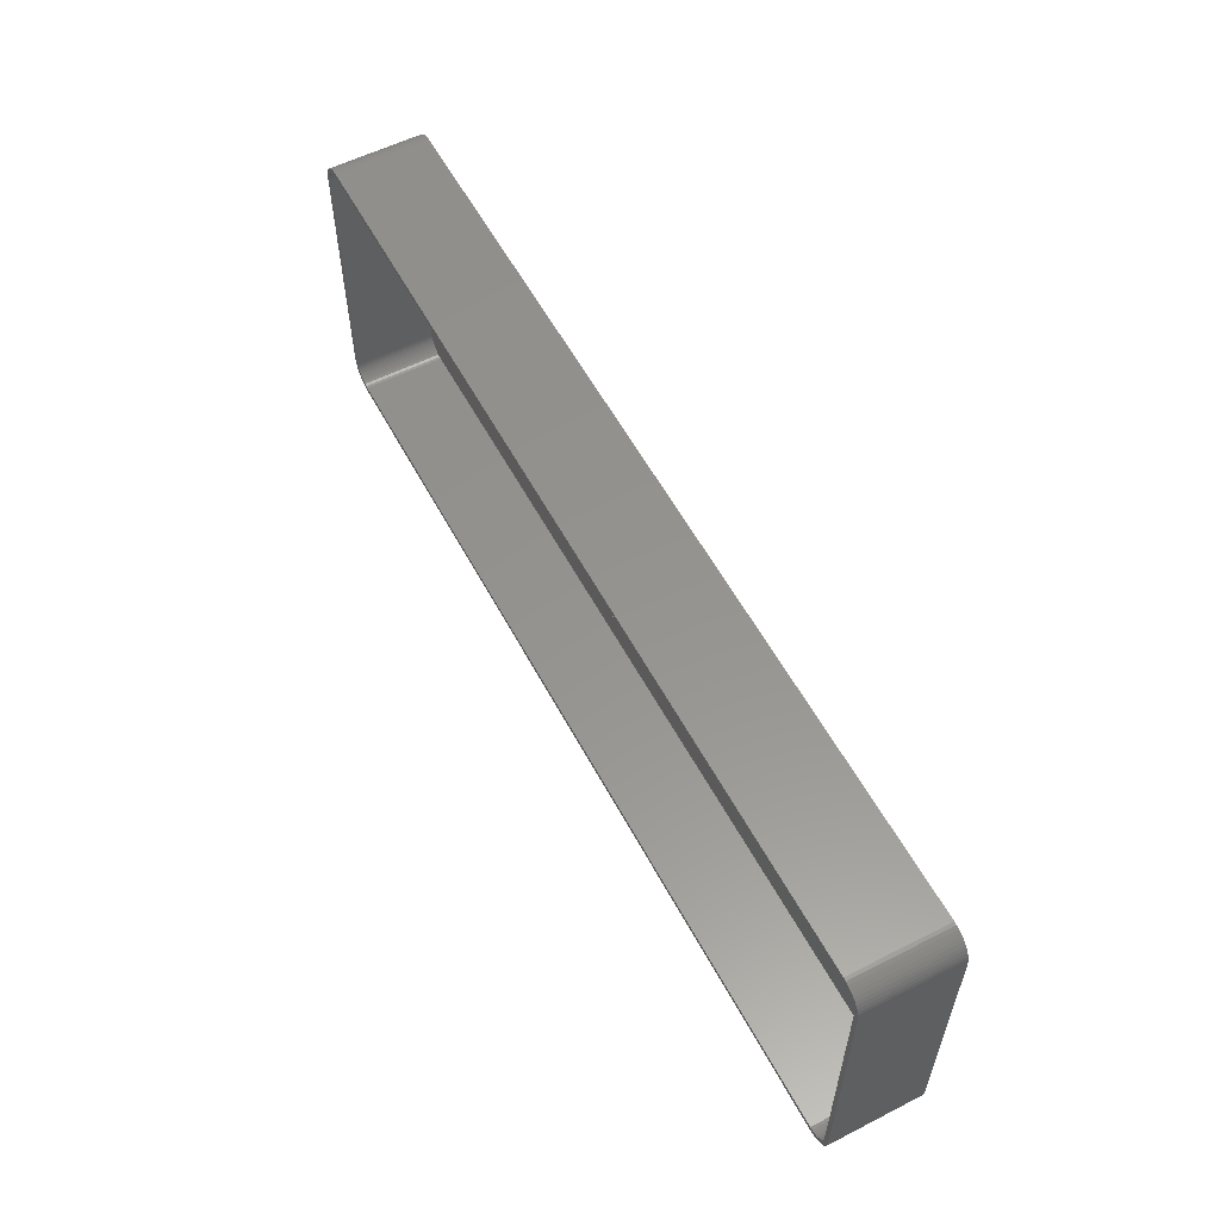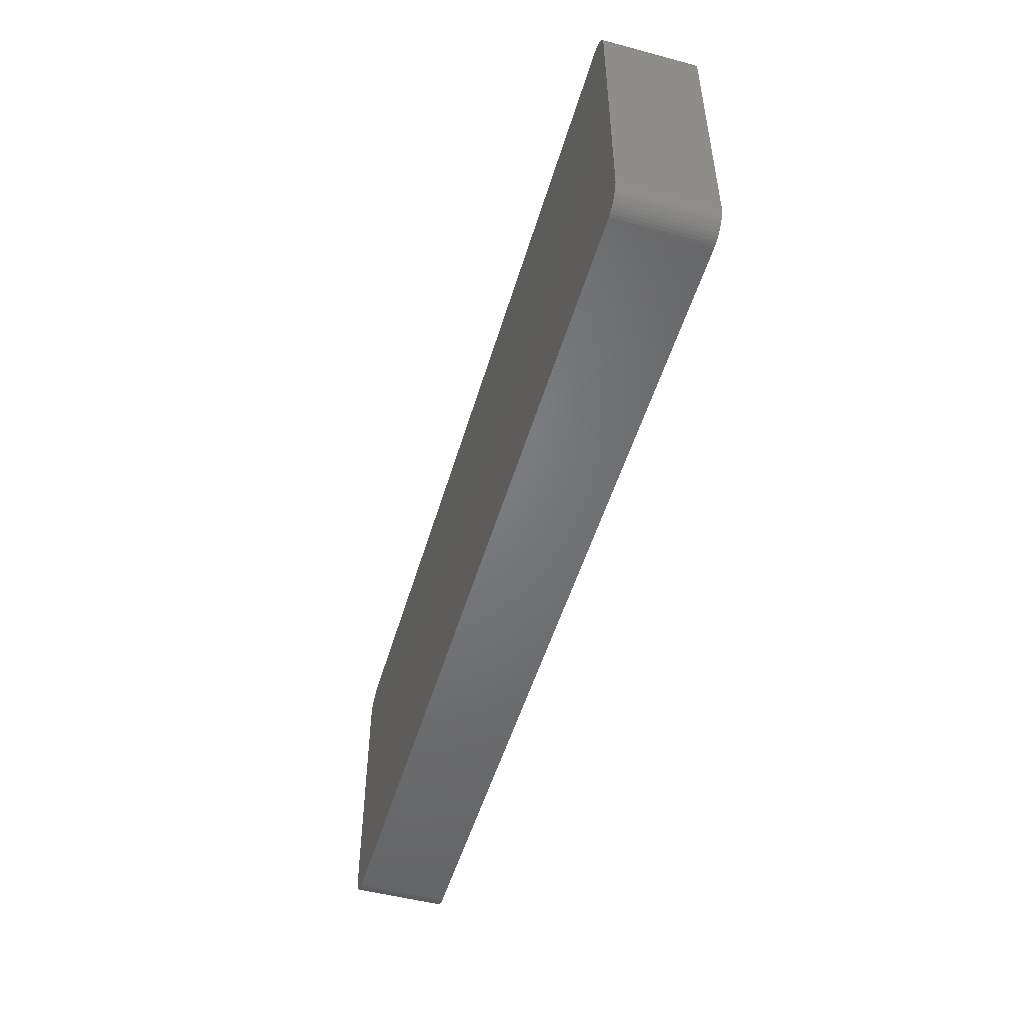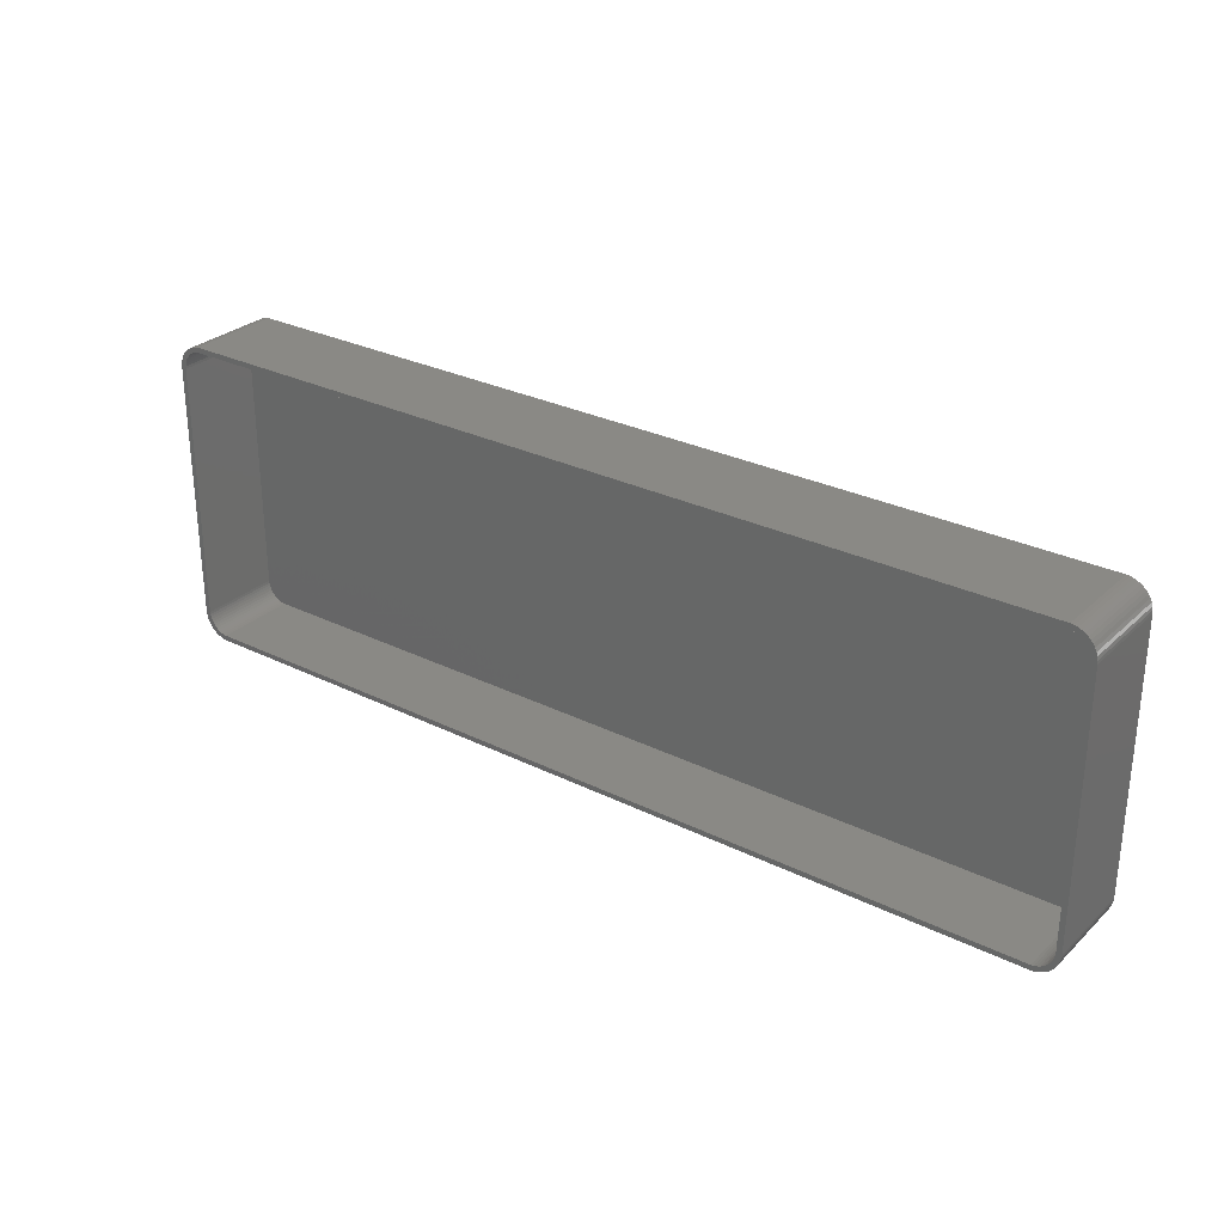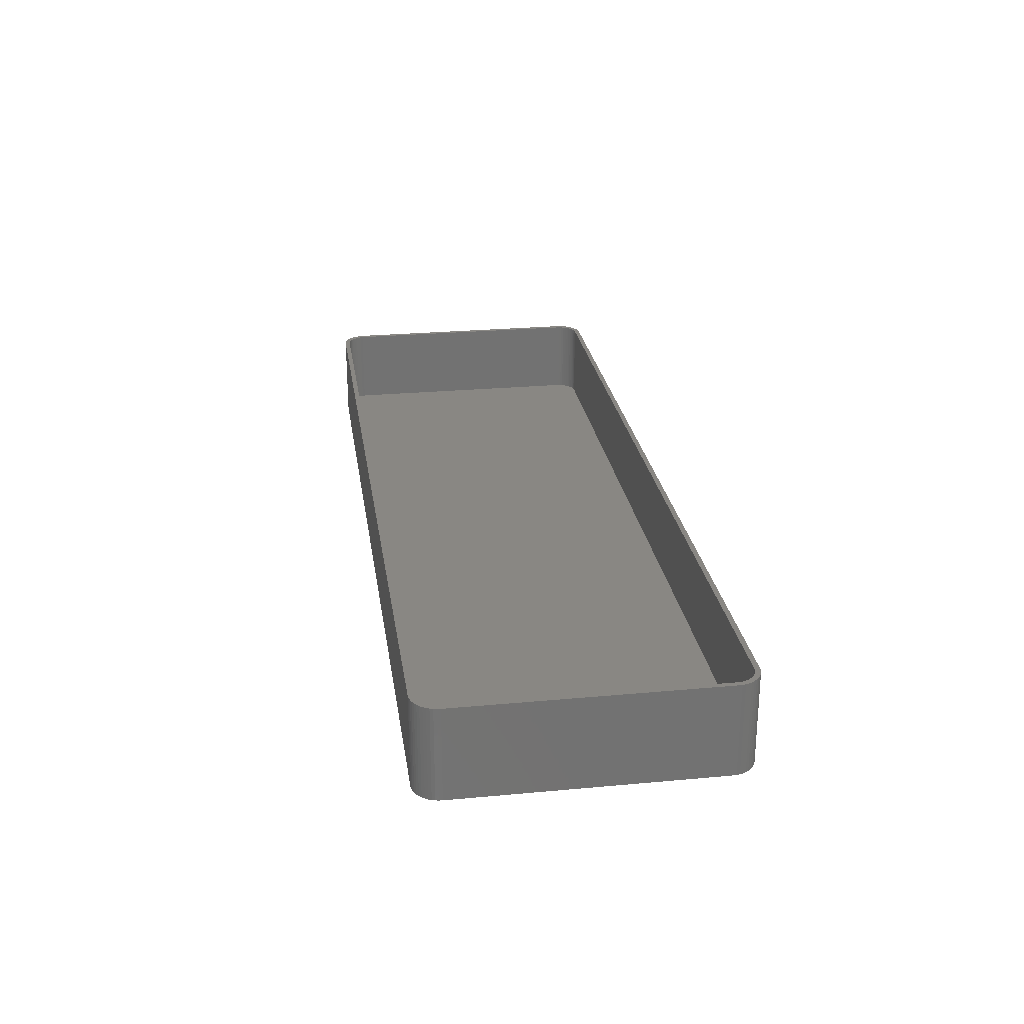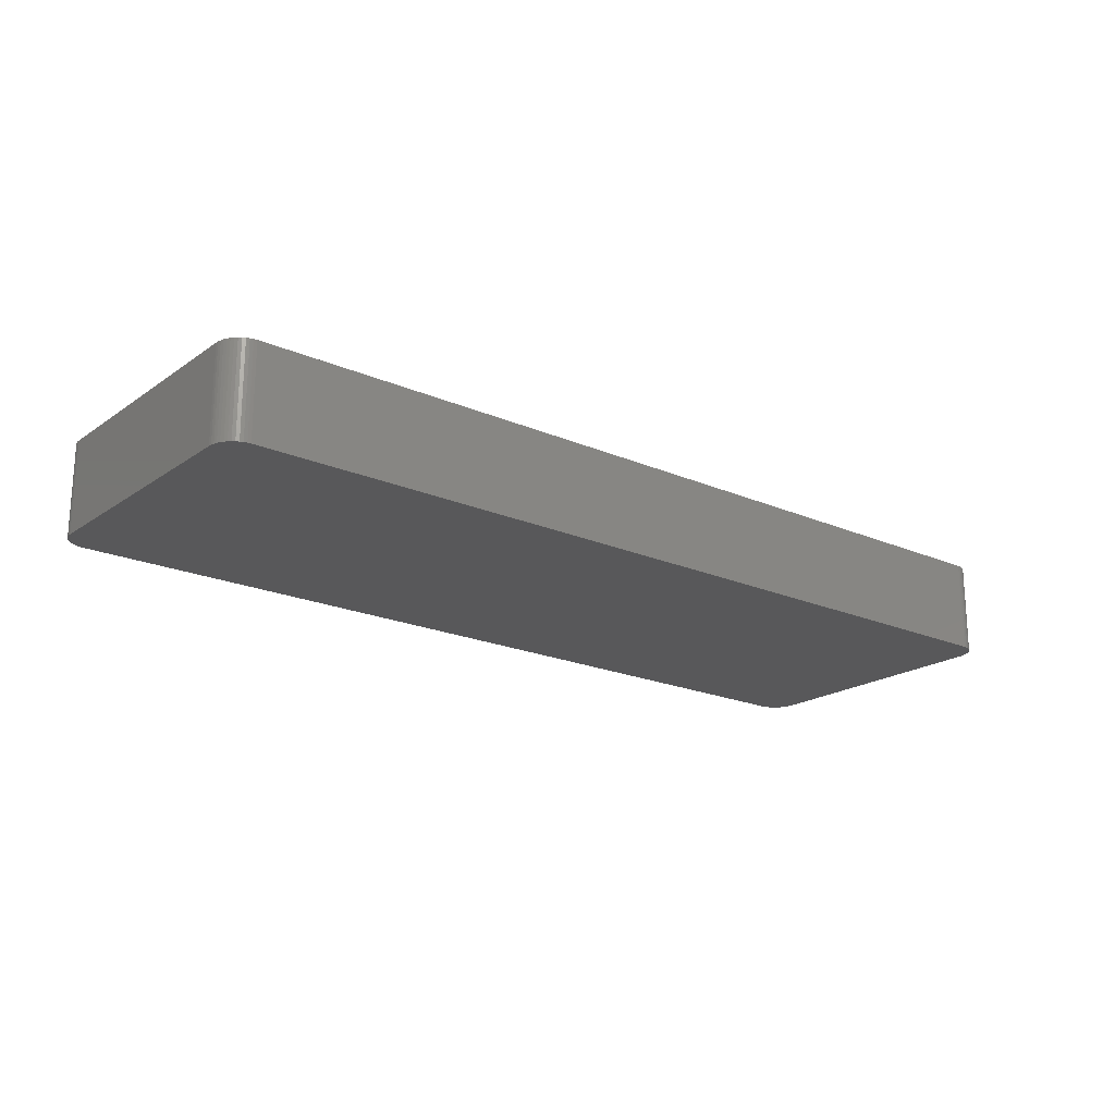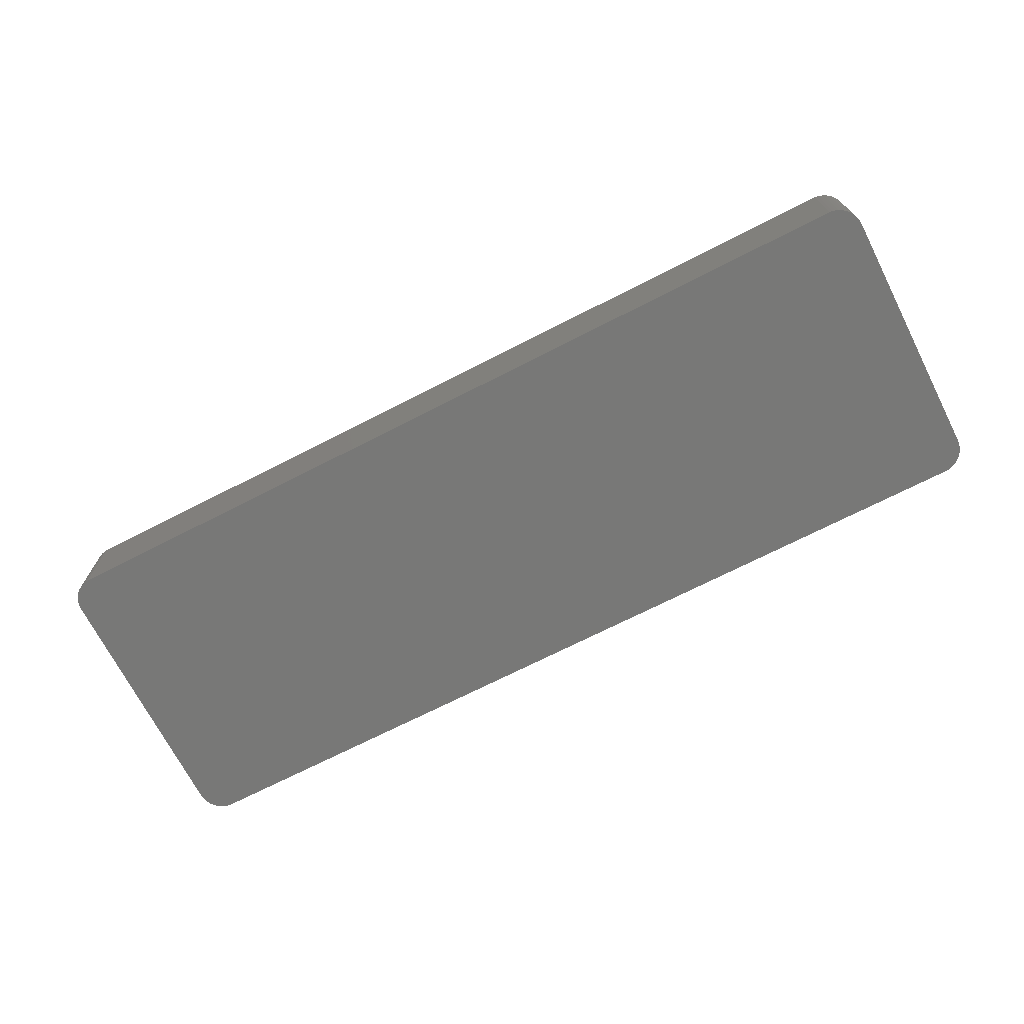
<metadata>
{"format":"stl","ext":"stl","renderer":"f3d","projection":"perspective","resolution":1024,"background":"white","views":[{"elev":56.9,"azim":62.1,"up":"+Y"},{"elev":-50.6,"azim":-106.2,"up":"+Y"},{"elev":28.7,"azim":36.5,"up":"+Y"},{"elev":25.7,"azim":-98.4,"up":"+Z"},{"elev":-20.0,"azim":141.3,"up":"+Z"},{"elev":-70.5,"azim":-152.9,"up":"+Z"}]}
</metadata>
<code>
# stl→obj: 208 verts, 412 faces
v -90 -25 0
v -90 25 18
v -90 25 0
v -90 -25 18
v -89.05 27.94 0
v -88.64 28.42 18
v -88.64 28.42 0
v -89.05 27.94 18
v 90 25 18
v 89.96 25.63 0
v 89.96 25.63 18
v 90 25 0
v 89 25 18
v 90 -25 18
v 88.97 25.5 18
v 89.84 26.24 18
v 89 -25 18
v 88.87 25.99 18
v 89.65 26.84 18
v 89.96 -25.63 18
v 88.72 26.47 18
v 89.38 27.41 18
v 88.97 -25.5 18
v 88.51 26.93 18
v 89.05 27.94 18
v 89.84 -26.24 18
v 88.87 -25.99 18
v 88.24 27.35 18
v 88.64 28.42 18
v 87.92 27.74 18
v 88.19 28.85 18
v 87.55 28.08 18
v 87.68 29.22 18
v 87.14 28.38 18
v 87.13 29.52 18
v 86.7 28.62 18
v 86.55 29.76 18
v 86.24 28.8 18
v 85.94 29.91 18
v 85.75 28.93 18
v 85.31 29.99 18
v 85.25 28.99 18
v -85.25 28.99 18
v -85.31 29.99 18
v -85.75 28.93 18
v -85.94 29.91 18
v -86.24 28.8 18
v -86.55 29.76 18
v -86.7 28.62 18
v -87.13 29.52 18
v -87.14 28.38 18
v -87.68 29.22 18
v -87.55 28.08 18
v -88.19 28.85 18
v -87.92 27.74 18
v -88.24 27.35 18
v -88.51 26.93 18
v -89.38 27.41 18
v -88.72 26.47 18
v -89.84 26.24 18
v -88.87 25.99 18
v -89.65 26.84 18
v 89.65 -26.84 18
v 88.72 -26.47 18
v 89.38 -27.41 18
v 88.51 -26.93 18
v 89.05 -27.94 18
v 88.24 -27.35 18
v 88.64 -28.42 18
v 87.92 -27.74 18
v 88.19 -28.85 18
v 87.55 -28.08 18
v 87.68 -29.22 18
v 87.14 -28.38 18
v 87.13 -29.52 18
v 86.7 -28.62 18
v 86.55 -29.76 18
v 86.24 -28.8 18
v 85.94 -29.91 18
v 85.75 -28.93 18
v 85.31 -29.99 18
v 85.25 -28.99 18
v -85.25 -28.99 18
v -85.31 -29.99 18
v -85.75 -28.93 18
v -85.94 -29.91 18
v -86.24 -28.8 18
v -86.55 -29.76 18
v -86.7 -28.62 18
v -87.13 -29.52 18
v -87.14 -28.38 18
v -87.68 -29.22 18
v -87.55 -28.08 18
v -88.19 -28.85 18
v -87.92 -27.74 18
v -88.64 -28.42 18
v -88.24 -27.35 18
v -89.05 -27.94 18
v -88.51 -26.93 18
v -89.38 -27.41 18
v -88.72 -26.47 18
v -89.65 -26.84 18
v -88.87 -25.99 18
v -89.84 -26.24 18
v -88.97 -25.5 18
v -89.96 -25.63 18
v -89 -25 18
v -89 25 18
v -88.97 25.5 18
v -89.96 25.63 18
v -85.31 -29.99 0
v 85.31 -29.99 0
v -85.31 29.99 0
v -85.94 29.91 0
v -88.64 -28.42 0
v -88.19 -28.85 0
v 90 -25 0
v 89.96 -25.63 0
v 86.55 29.76 0
v 85.94 29.91 0
v 85.31 29.99 0
v -89.65 -26.84 0
v -89.84 -26.24 0
v -87.13 -29.52 0
v -86.55 -29.76 0
v 85.94 -29.91 0
v 89.84 -26.24 0
v 89.65 -26.84 0
v 89.65 26.84 0
v 89.84 26.24 0
v 88.64 28.42 0
v 89.05 27.94 0
v -89.96 -25.63 0
v 89.38 -27.41 0
v 89.05 -27.94 0
v 88.64 -28.42 0
v 89.38 27.41 0
v 88.19 -28.85 0
v 87.68 -29.22 0
v 87.13 -29.52 0
v 88.19 28.85 0
v 86.55 -29.76 0
v 87.68 29.22 0
v 87.13 29.52 0
v -85.94 -29.91 0
v -87.68 -29.22 0
v -86.55 29.76 0
v -87.13 29.52 0
v -87.68 29.22 0
v -89.05 -27.94 0
v -88.19 28.85 0
v -89.38 -27.41 0
v -89.38 27.41 0
v -89.65 26.84 0
v -89.84 26.24 0
v -89.96 25.63 0
v -88.72 26.47 2
v -88.87 25.99 2
v -85.25 28.99 2
v 85.25 28.99 2
v -85.75 -28.93 2
v -86.24 -28.8 2
v 86.24 28.8 2
v 86.7 28.62 2
v 85.25 -28.99 2
v -85.25 -28.99 2
v -87.14 28.38 2
v -86.7 28.62 2
v -87.55 28.08 2
v 85.75 28.93 2
v 87.14 28.38 2
v 89 25 2
v 88.97 25.5 2
v 88.97 -25.5 2
v 89 -25 2
v -86.7 -28.62 2
v -88.51 26.93 2
v -88.97 25.5 2
v -89 25 2
v -89 -25 2
v 87.55 28.08 2
v 87.92 27.74 2
v 88.87 25.99 2
v 88.72 26.47 2
v 88.24 27.35 2
v 87.92 -27.74 2
v 88.24 -27.35 2
v 88.87 -25.99 2
v -86.24 28.8 2
v -87.92 27.74 2
v -88.24 27.35 2
v 87.14 -28.38 2
v 86.7 -28.62 2
v 87.55 -28.08 2
v 88.72 -26.47 2
v -87.14 -28.38 2
v -87.55 -28.08 2
v -87.92 -27.74 2
v -85.75 28.93 2
v 88.51 26.93 2
v 88.51 -26.93 2
v 86.24 -28.8 2
v 85.75 -28.93 2
v -88.24 -27.35 2
v -88.51 -26.93 2
v -88.72 -26.47 2
v -88.87 -25.99 2
v -88.97 -25.5 2
f 1 2 3
f 2 1 4
f 5 6 7
f 6 5 8
f 9 10 11
f 10 9 12
f 13 9 11
f 9 13 14
f 15 11 16
f 17 14 13
f 18 16 19
f 14 17 20
f 21 19 22
f 23 20 17
f 24 22 25
f 20 23 26
f 27 26 23
f 11 15 13
f 16 18 15
f 19 21 18
f 28 25 29
f 22 24 21
f 25 28 24
f 30 29 31
f 29 30 28
f 32 31 33
f 31 32 30
f 33 34 32
f 35 34 33
f 35 36 34
f 37 36 35
f 37 38 36
f 39 38 37
f 39 40 38
f 41 40 39
f 41 42 40
f 41 43 42
f 44 43 41
f 44 45 43
f 46 45 44
f 46 47 45
f 48 47 46
f 48 49 47
f 50 49 48
f 50 51 49
f 52 51 50
f 51 52 53
f 54 53 52
f 53 54 55
f 6 55 54
f 55 6 56
f 8 56 6
f 56 8 57
f 58 57 8
f 57 58 59
f 60 61 62
f 59 62 61
f 62 59 58
f 26 27 63
f 64 63 27
f 63 64 65
f 66 65 64
f 65 66 67
f 68 67 66
f 67 68 69
f 70 69 68
f 69 70 71
f 72 71 70
f 71 72 73
f 74 73 72
f 74 75 73
f 76 75 74
f 76 77 75
f 78 77 76
f 78 79 77
f 80 79 78
f 80 81 79
f 82 81 80
f 83 81 82
f 83 84 81
f 85 84 83
f 85 86 84
f 87 86 85
f 87 88 86
f 89 88 87
f 89 90 88
f 91 90 89
f 92 91 93
f 91 92 90
f 94 93 95
f 93 94 92
f 96 95 97
f 98 97 99
f 95 96 94
f 100 99 101
f 102 101 103
f 104 103 105
f 97 98 96
f 106 105 107
f 108 2 107
f 61 60 109
f 4 107 2
f 110 109 60
f 106 107 4
f 109 110 108
f 99 100 98
f 108 110 2
f 101 102 100
f 103 104 102
f 105 106 104
f 111 81 84
f 81 111 112
f 113 46 44
f 46 113 114
f 115 94 96
f 94 115 116
f 20 117 14
f 117 20 118
f 119 39 37
f 39 119 120
f 14 12 9
f 12 14 117
f 121 44 41
f 44 121 113
f 122 104 123
f 104 122 102
f 124 88 90
f 88 124 125
f 112 79 81
f 79 112 126
f 63 127 26
f 127 63 128
f 16 129 19
f 129 16 130
f 25 131 29
f 131 25 132
f 120 41 39
f 41 120 121
f 133 4 1
f 4 133 106
f 112 117 118
f 117 112 12
f 112 118 127
f 121 12 112
f 112 127 128
f 12 121 10
f 112 128 134
f 10 121 130
f 112 134 135
f 130 121 129
f 112 135 136
f 129 121 137
f 112 136 138
f 137 121 132
f 112 138 139
f 132 121 131
f 112 139 140
f 131 121 141
f 112 140 142
f 141 121 143
f 112 142 126
f 143 121 144
f 144 121 119
f 119 121 120
f 111 121 112
f 111 113 121
f 1 111 145
f 111 1 113
f 1 145 125
f 3 113 1
f 1 125 124
f 113 3 114
f 1 124 146
f 114 3 147
f 1 146 116
f 147 3 148
f 1 116 115
f 148 3 149
f 1 115 150
f 149 3 151
f 1 150 152
f 151 3 7
f 1 152 122
f 7 3 5
f 1 122 123
f 5 3 153
f 1 123 133
f 153 3 154
f 154 3 155
f 155 3 156
f 123 106 133
f 106 123 104
f 115 98 150
f 98 115 96
f 152 102 122
f 102 152 100
f 116 92 94
f 92 116 146
f 125 86 88
f 86 125 145
f 145 84 86
f 84 145 111
f 26 118 20
f 118 26 127
f 69 135 67
f 135 69 136
f 11 130 16
f 130 11 10
f 22 132 25
f 132 22 137
f 19 137 22
f 137 19 129
f 131 31 29
f 31 131 141
f 154 58 153
f 58 154 62
f 151 6 54
f 6 151 7
f 149 54 52
f 54 149 151
f 114 48 46
f 48 114 147
f 150 100 152
f 100 150 98
f 146 90 92
f 90 146 124
f 142 75 77
f 75 142 140
f 67 134 65
f 134 67 135
f 144 37 35
f 37 144 119
f 143 35 33
f 35 143 144
f 3 110 156
f 110 3 2
f 156 60 155
f 60 156 110
f 153 8 5
f 8 153 58
f 155 62 154
f 62 155 60
f 148 52 50
f 52 148 149
f 126 77 79
f 77 126 142
f 138 69 71
f 69 138 136
f 140 73 75
f 73 140 139
f 65 128 63
f 128 65 134
f 141 33 31
f 33 141 143
f 147 50 48
f 50 147 148
f 139 71 73
f 71 139 138
f 61 157 59
f 157 61 158
f 159 42 43
f 42 159 160
f 161 87 85
f 87 161 162
f 163 36 38
f 36 163 164
f 165 83 82
f 83 165 166
f 167 49 51
f 49 167 168
f 169 51 53
f 51 169 167
f 170 38 40
f 38 170 163
f 164 34 36
f 34 164 171
f 172 15 173
f 15 172 13
f 174 17 175
f 17 174 23
f 166 85 83
f 85 166 161
f 162 89 87
f 89 162 176
f 59 177 57
f 177 59 157
f 109 158 61
f 158 109 178
f 107 179 108
f 179 107 180
f 160 40 42
f 40 160 170
f 181 30 32
f 30 181 182
f 183 21 184
f 21 183 18
f 185 30 182
f 30 185 28
f 186 68 187
f 68 186 70
f 188 23 174
f 23 188 27
f 175 13 172
f 13 175 17
f 168 47 49
f 47 168 189
f 190 53 55
f 53 190 169
f 56 190 55
f 190 56 191
f 108 178 109
f 178 108 179
f 171 32 34
f 32 171 181
f 173 18 183
f 18 173 15
f 192 76 74
f 76 192 193
f 186 72 70
f 72 186 194
f 195 27 188
f 27 195 64
f 176 91 89
f 91 176 196
f 197 95 93
f 95 197 198
f 189 45 47
f 45 189 199
f 57 191 56
f 191 57 177
f 160 172 173
f 172 160 175
f 160 173 183
f 165 175 160
f 160 183 184
f 175 165 174
f 160 184 200
f 174 165 188
f 160 200 185
f 188 165 195
f 160 185 182
f 195 165 201
f 160 182 181
f 201 165 187
f 160 181 171
f 187 165 186
f 160 171 164
f 186 165 194
f 160 164 163
f 194 165 192
f 160 163 170
f 192 165 193
f 193 165 202
f 202 165 203
f 159 165 160
f 159 166 165
f 179 159 199
f 159 179 166
f 179 199 189
f 180 166 179
f 179 189 168
f 166 180 161
f 179 168 167
f 161 180 162
f 179 167 169
f 162 180 176
f 179 169 190
f 176 180 196
f 179 190 191
f 196 180 197
f 179 191 177
f 197 180 198
f 179 177 157
f 198 180 204
f 179 157 158
f 204 180 205
f 179 158 178
f 205 180 206
f 206 180 207
f 207 180 208
f 95 204 97
f 204 95 198
f 200 28 185
f 28 200 24
f 184 24 200
f 24 184 21
f 193 78 76
f 78 193 202
f 194 74 72
f 74 194 192
f 201 64 195
f 64 201 66
f 187 66 201
f 66 187 68
f 196 93 91
f 93 196 197
f 199 43 45
f 43 199 159
f 99 206 101
f 206 99 205
f 97 205 99
f 205 97 204
f 202 80 78
f 80 202 203
f 203 82 80
f 82 203 165
f 103 208 105
f 208 103 207
f 105 180 107
f 180 105 208
f 101 207 103
f 207 101 206

</code>
